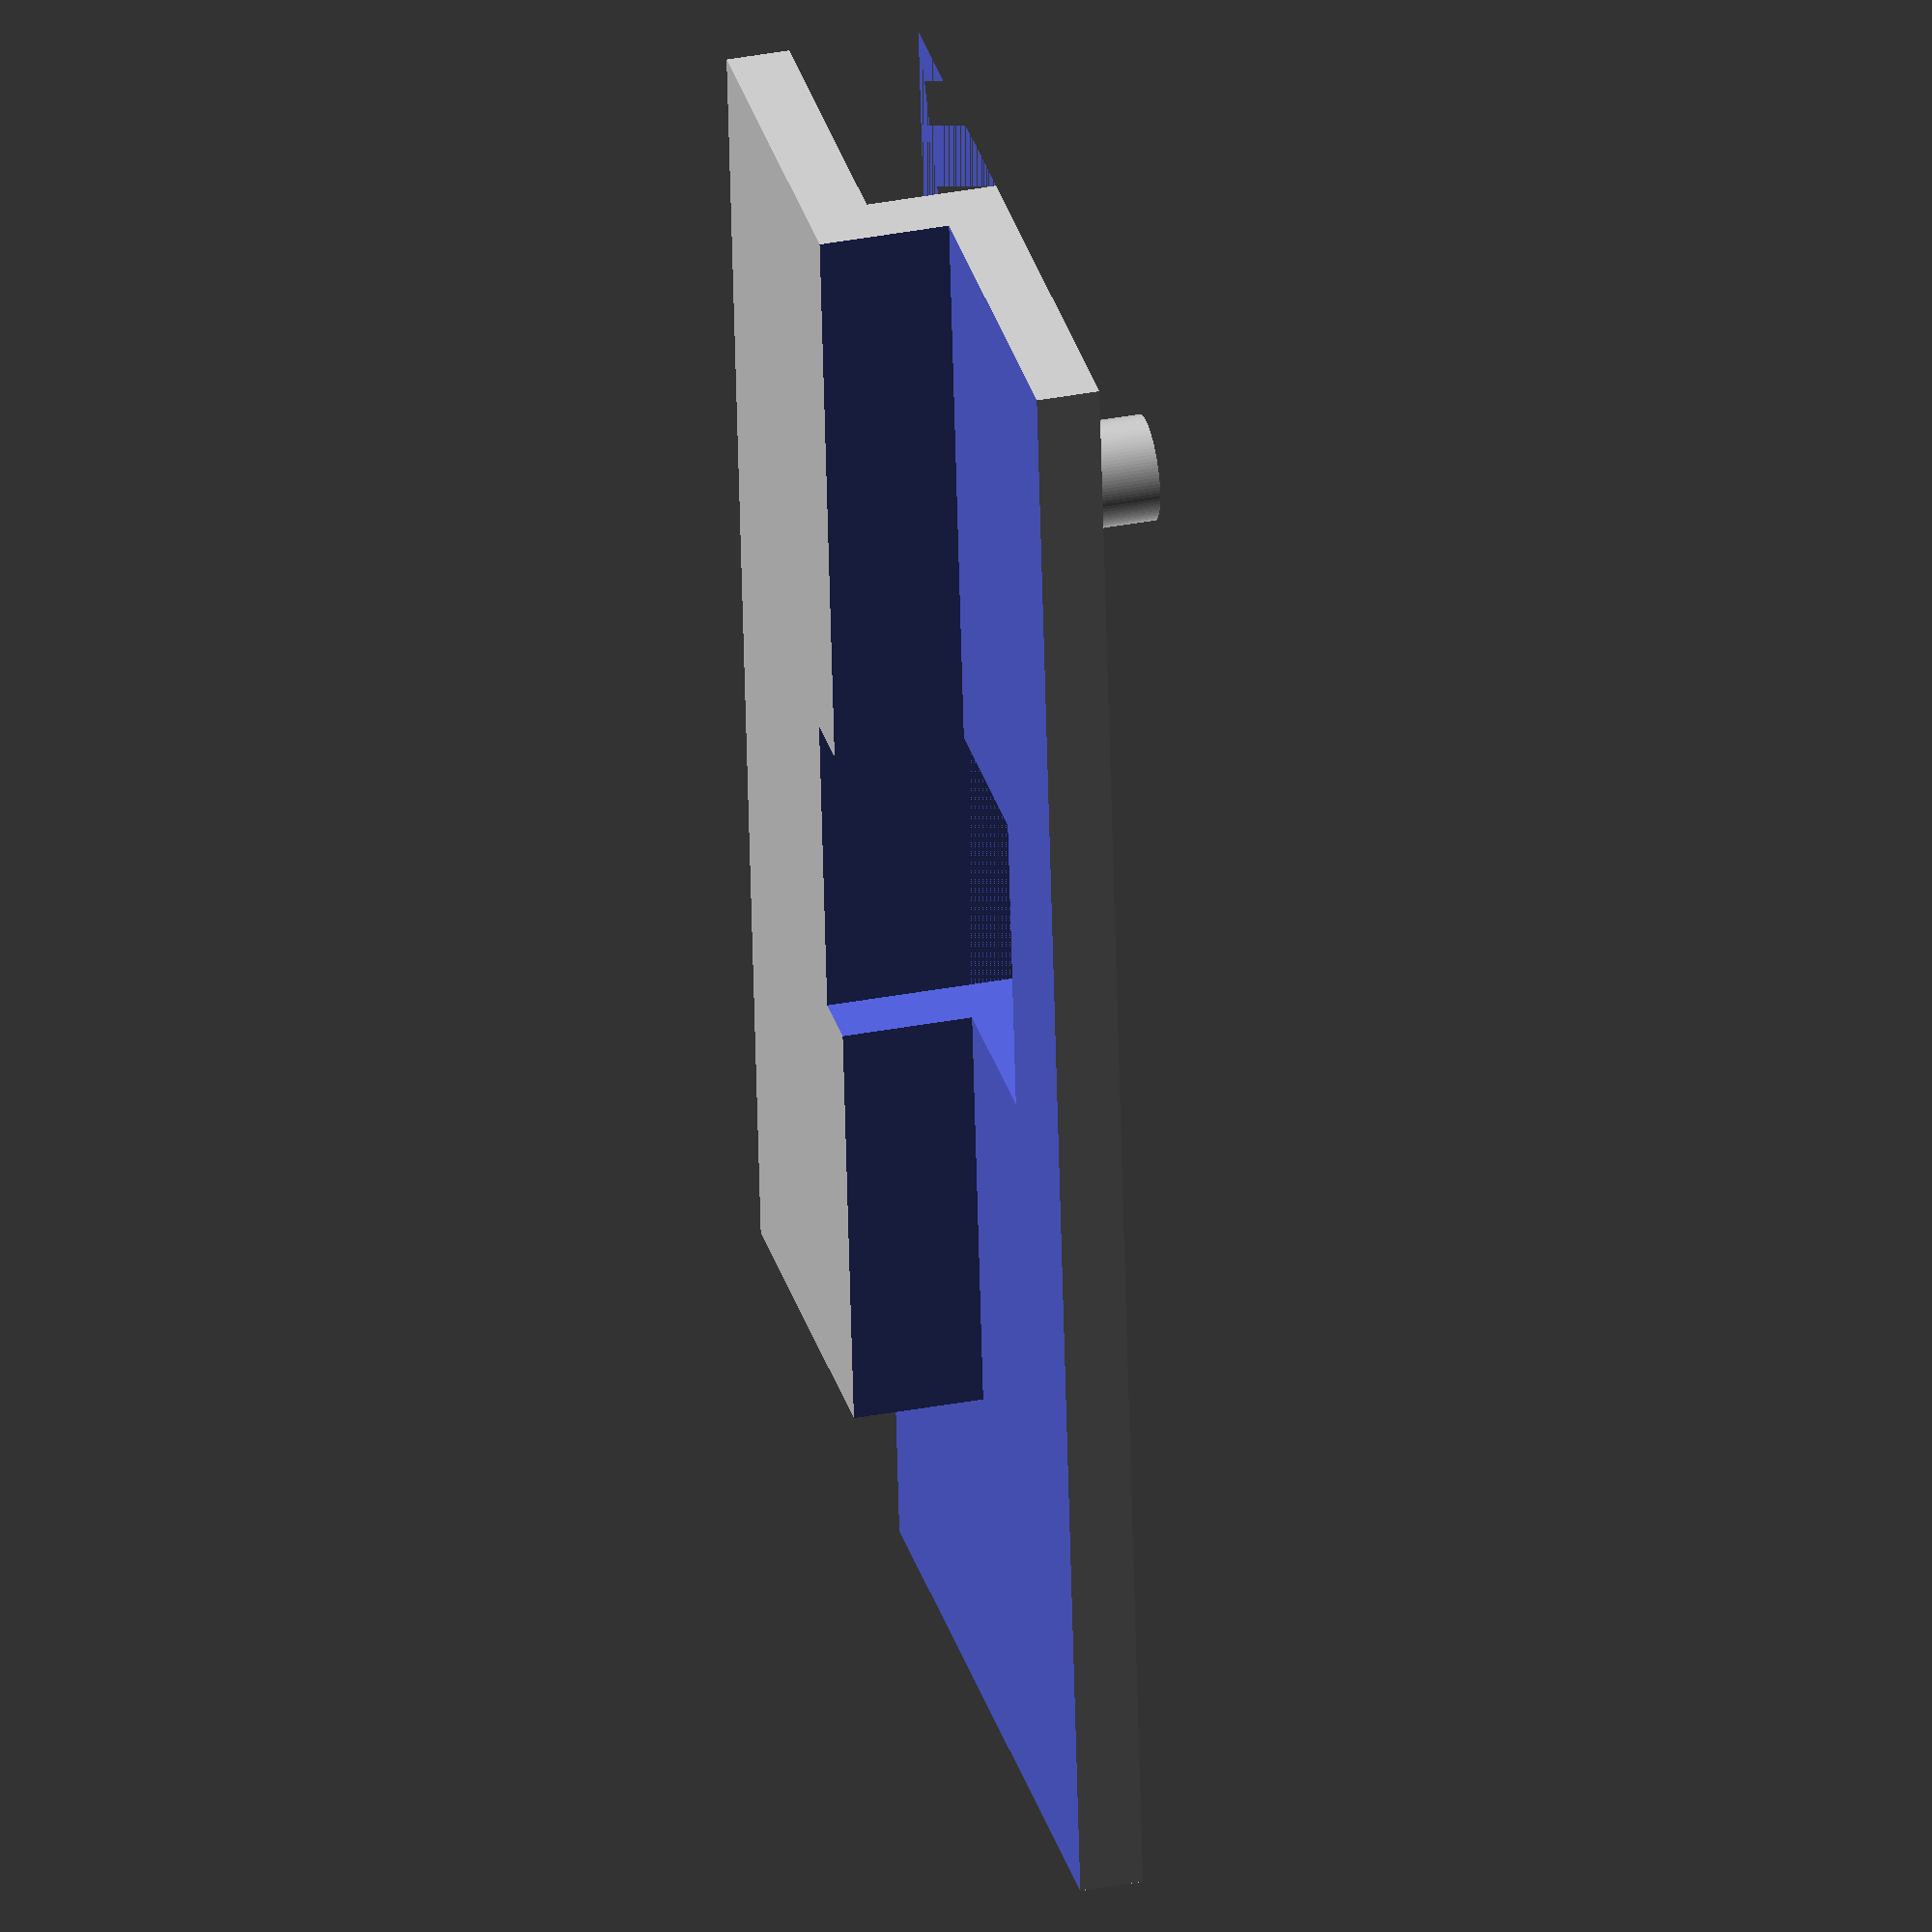
<openscad>
$fa = 6;
$fs = 0.2;
$fn = 100;
ep_plexi=6.2;
ep_support=3;
dia_axe = 5;
longueur=60;
largeur=15;
base=20;
x_axe=8.5;
dia_centrage=5;
h_centrage=3;

longueur_ht=longueur+base;
largeur_ht=largeur+base;
hauteur_ht = ep_plexi+ep_support;

module support() {
    translate([-x_axe, -x_axe, 0]) {
        difference() {
	    translate([-base, -base, 0]) cube([longueur_ht, largeur_ht, hauteur_ht]);
	    cube([longueur+1, largeur+1, ep_plexi]);
	    translate([-base-1, -base-1, ep_support]) cube([longueur_ht+2, base-ep_support+1, hauteur_ht]);
	    translate([-base-1, -base-1, ep_support]) cube([base-ep_support+1, largeur_ht+2, hauteur_ht]);
	    l_vis = (base+ep_support)/2;
	    translate([25, -(l_vis)/2, hauteur_ht/2]) cube([15, l_vis, hauteur_ht+2], center=true);
        };
    };
    translate([0,0,-h_centrage]) cylinder(d=dia_axe, h=hauteur_ht+h_centrage);
    translate([45,-25,-h_centrage]) cylinder(d=dia_axe, h=h_centrage);
};

support();
//projection(cut = true) translate([0,0,-1]) support();
//projection(cut = true) translate([0,0,1]) support();


</openscad>
<views>
elev=144.3 azim=84.0 roll=104.0 proj=o view=solid
</views>
